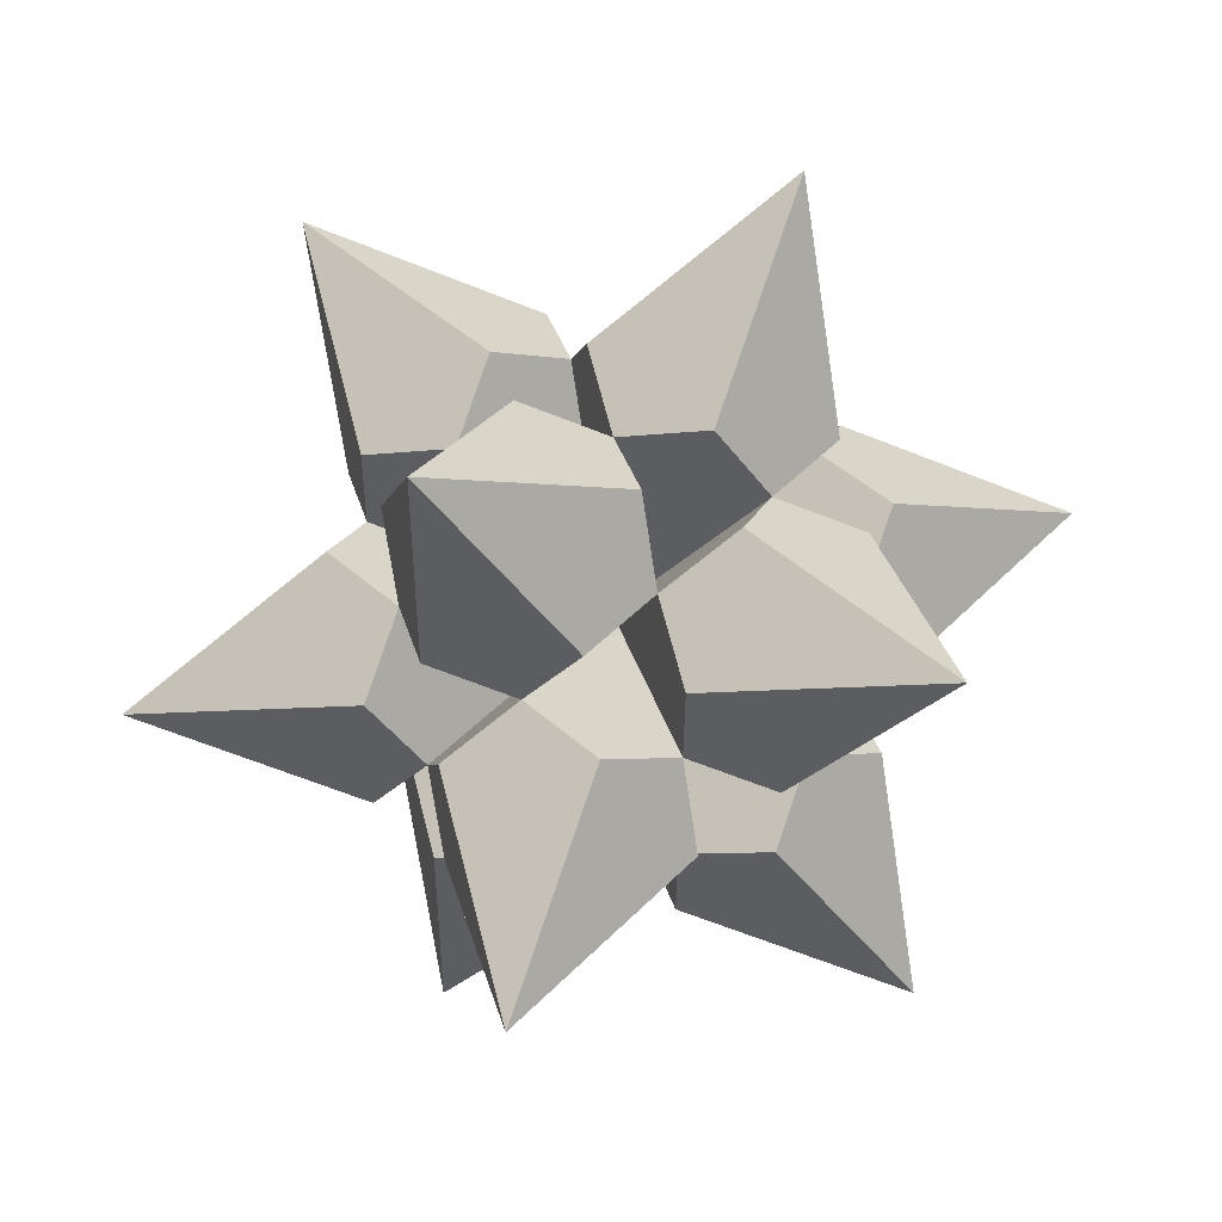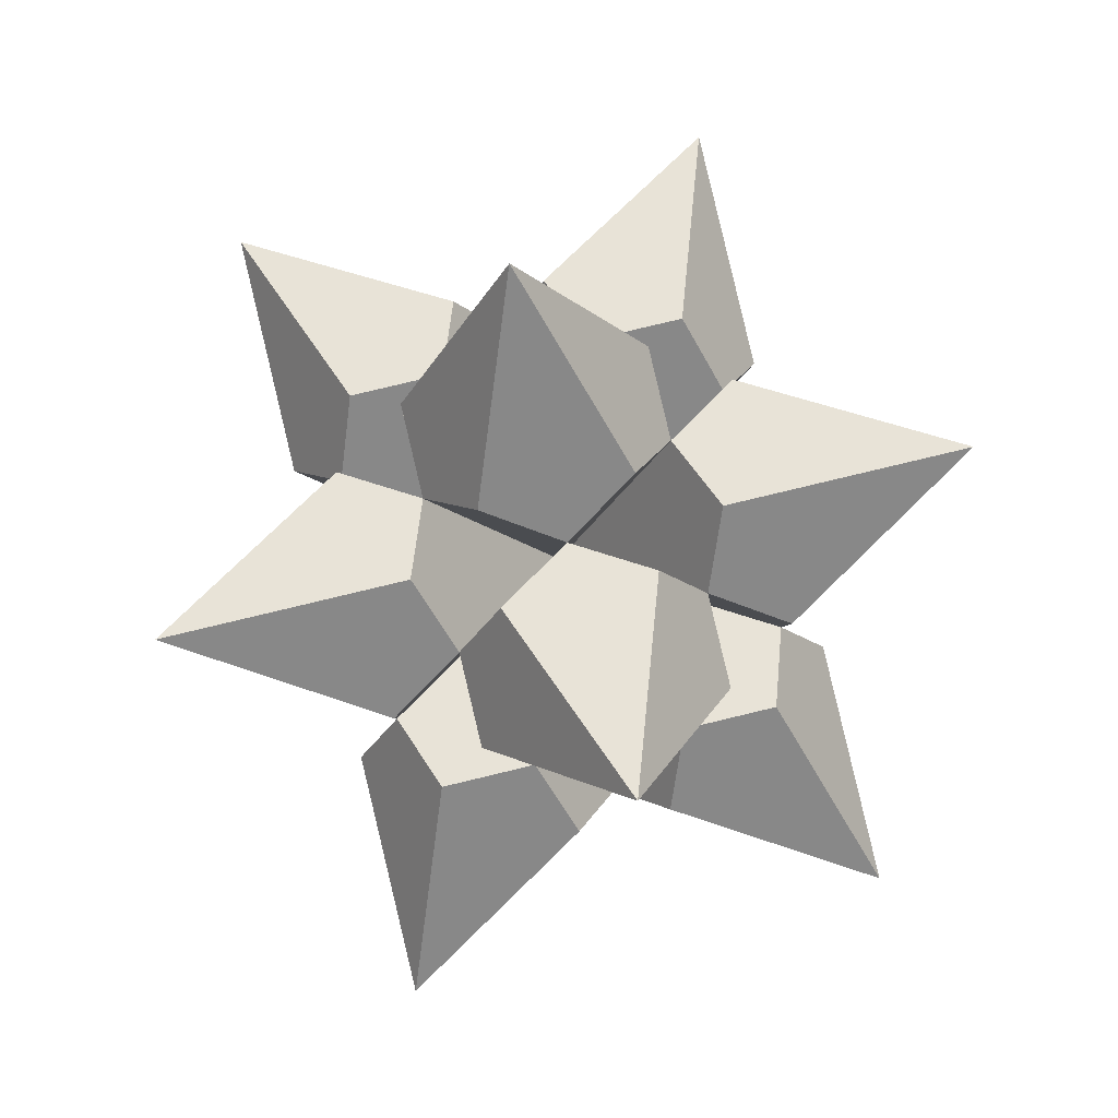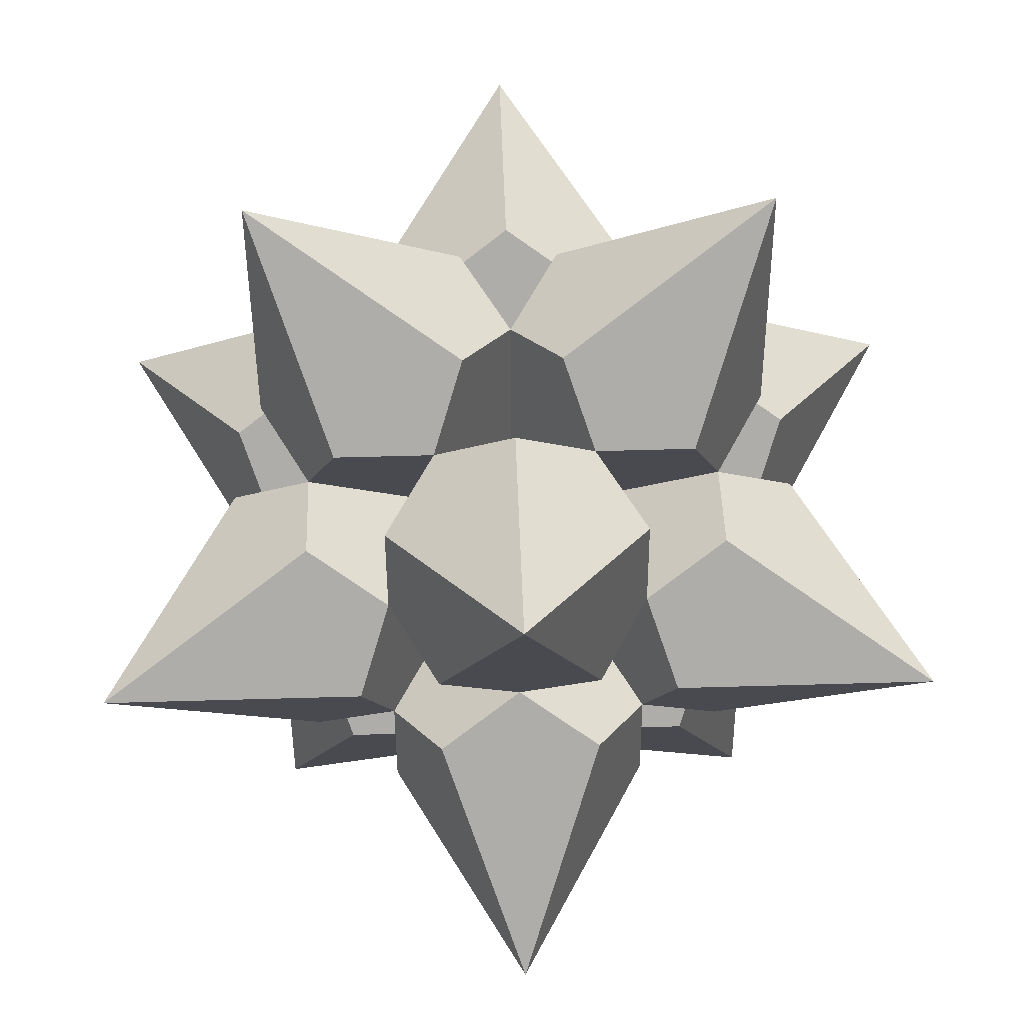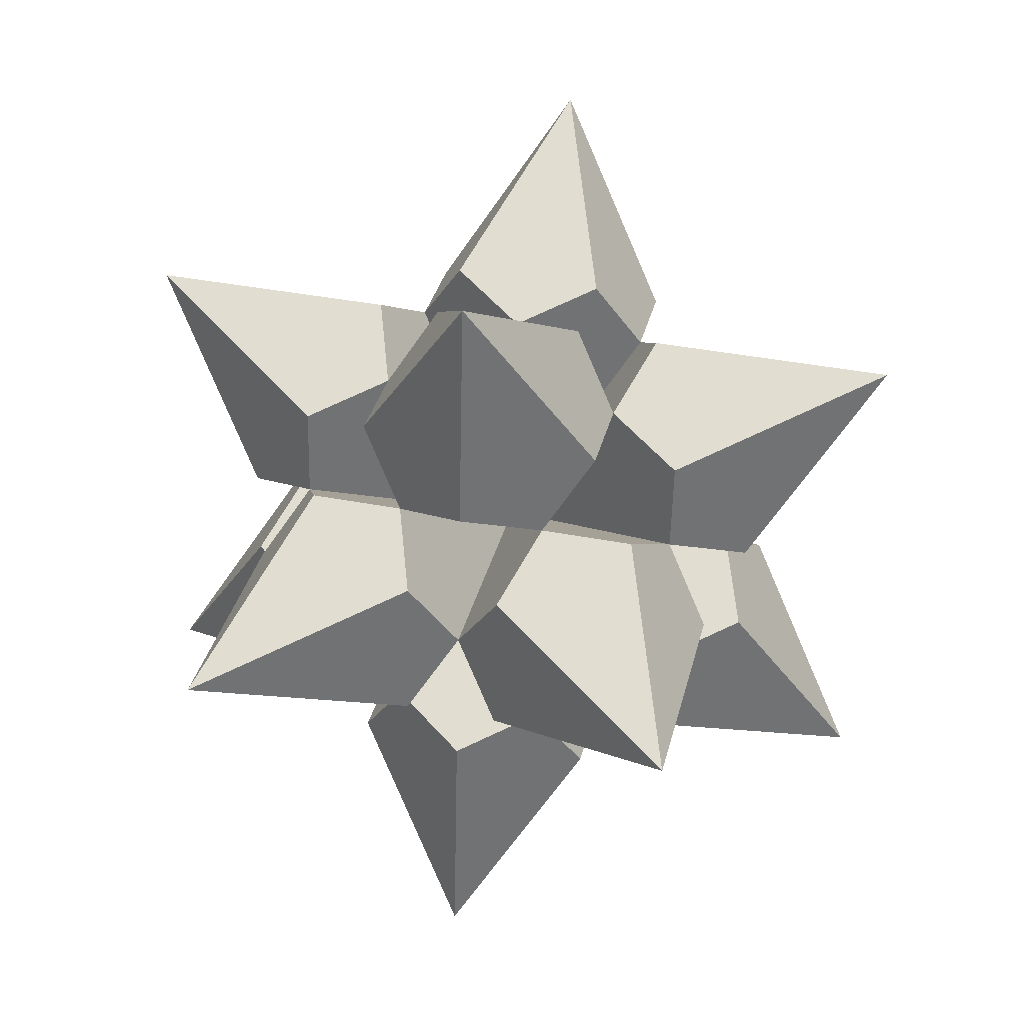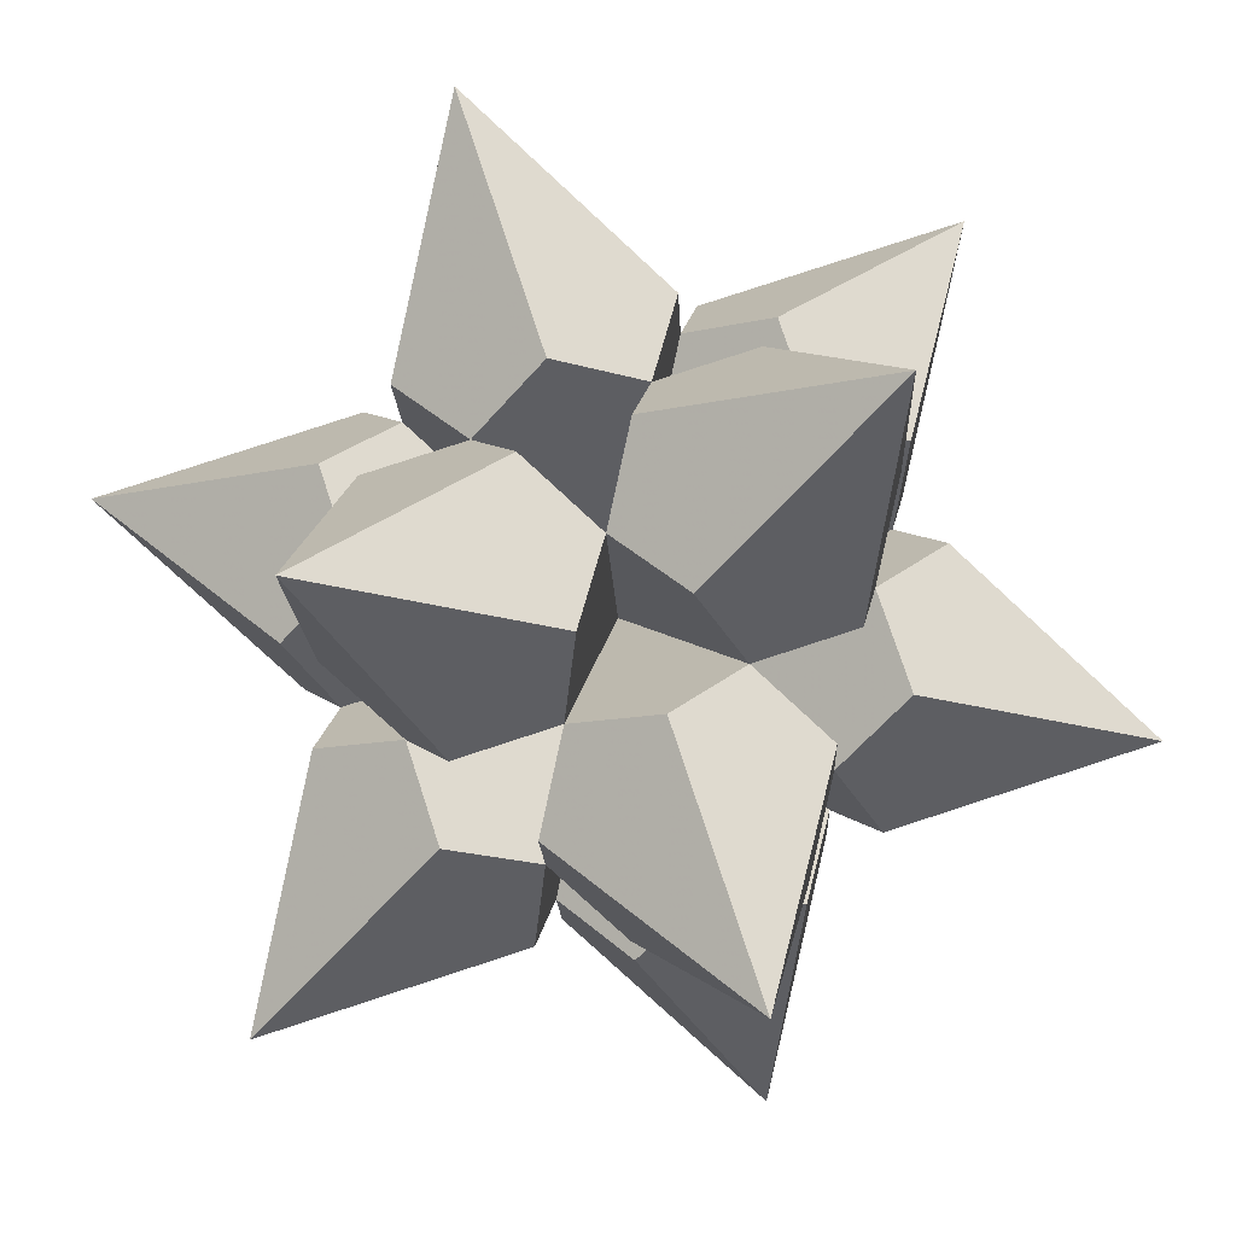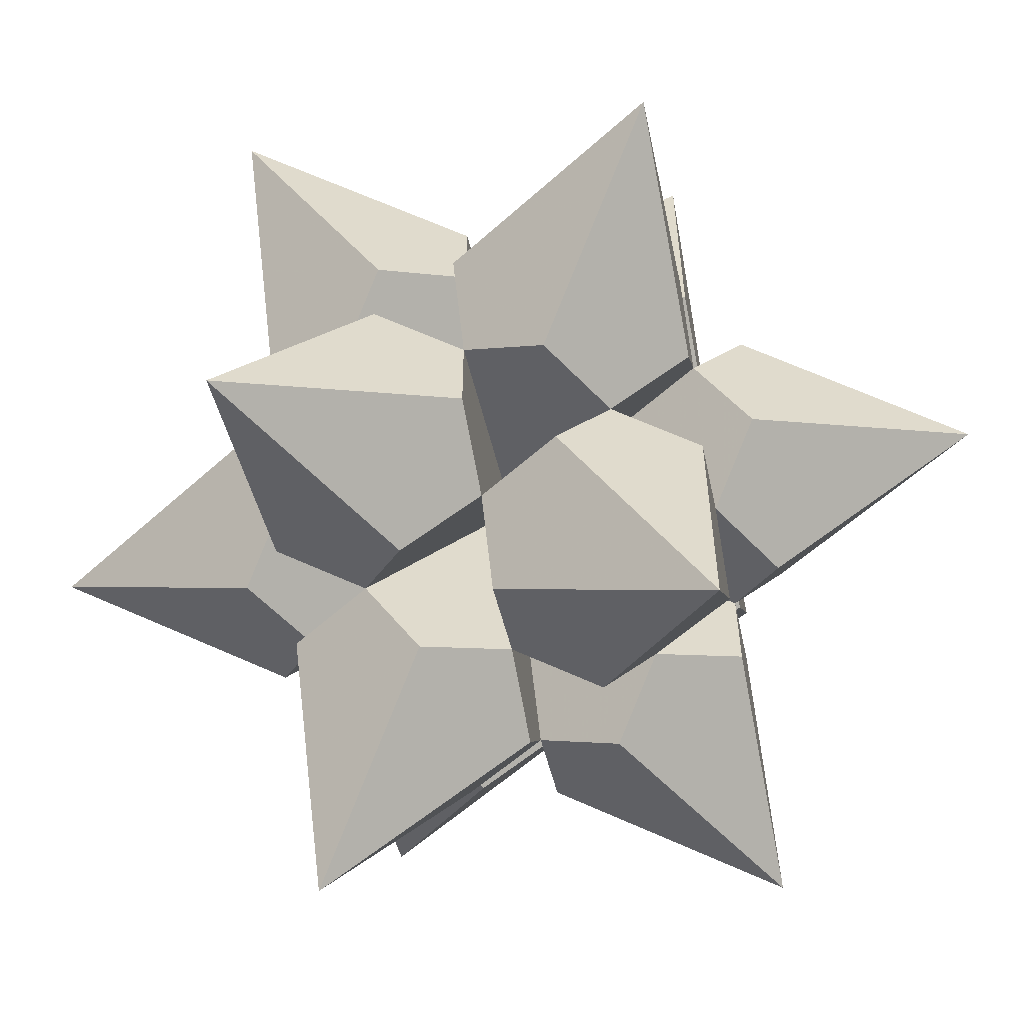
<metadata>
{"format":"obj","ext":"obj","renderer":"f3d","projection":"perspective","resolution":1024,"background":"white","views":[{"elev":-30.4,"azim":-125.5,"up":"+Y"},{"elev":42.8,"azim":24.4,"up":"+Y"},{"elev":62.6,"azim":-1.9,"up":"+Z"},{"elev":78.0,"azim":155.6,"up":"+Y"},{"elev":-15.3,"azim":-88.0,"up":"+Z"},{"elev":-0.9,"azim":-143.5,"up":"+Z"}]}
</metadata>
<code>
v -2.113 -0.3598 1.503
v -2.924 -0.2176 0.9348
v -4.24 -2.478 0.8232
v 0.009154 -0.732 2.989
v -0.8016 -0.5898 2.421
v -1.304 -1.453 2.379
v 0.00485 -3.223 3.797
v 0.5145 1.671 2.533
v 0.01181 0.8072 2.49
v 0.5119 0.1314 3.032
v 2.637 1.298 4.02
v -1.297 2.576 1.073
v -0.7973 1.901 1.614
v 0.01447 2.346 1.992
v 0.01878 4.837 1.184
v -2.923 0.7337 0.6265
v -2.111 1.179 1.004
v -2.109 2.131 0.6955
v -4.232 2.503 -0.7912
v 0.8019 -2.941 0.4238
v -0.004304 -2.49 0.8072
v -0.8161 -2.936 0.4299
v -0.01878 -4.837 -1.184
v 2.121 -1.324 1.795
v 1.309 -1.769 1.418
v 1.614 -2.495 0.8011
v 4.232 -2.503 0.7912
v 0.8164 -0.5946 2.415
v 1.816 -0.5976 2.412
v -1.802 -0.5869 2.425
v -0.4881 0.1343 3.036
v -2.599 1.314 4.04
v -1.622 -2.486 0.8133
v -1.309 -1.762 1.428
v 2.611 -0.5066 -1.549
v 2.111 -1.179 -1.004
v 1.797 -1.904 -1.618
v 2.599 -1.314 -4.04
v 1.297 -2.576 -1.073
v 1.302 -2.268 -0.1215
v 0.8065 -2.633 1.375
v 1.314 -1.461 2.369
v 2.123 -0.3723 1.487
v 2.625 0.4911 1.529
v 2.931 0.7164 0.6044
v 2.618 -0.007736 -0.009911
v 2.924 0.2176 -0.9348
v 4.24 2.478 -0.8232
v 0.8116 2.628 -1.381
v 1.309 1.762 -1.428
v 1.304 1.453 -2.379
v -0.00485 3.223 -3.797
v 1.321 2.569 1.063
v 1.316 2.26 0.1116
v 0.8161 2.936 -0.4299
v 2.125 1.167 0.9878
v 1.821 1.893 1.604
v 2.923 -0.7337 -0.6265
v 2.93 -0.2349 0.9127
v 1.802 0.5869 -2.425
v 2.113 0.3598 -1.503
v -1.302 2.268 0.1215
v -1.614 2.495 -0.8011
v -0.8065 2.633 -1.375
v 0.004304 2.49 -0.8072
v 1.622 2.486 -0.8133
v 2.127 2.118 0.6795
v 0.8207 1.896 1.608
v -0.4855 1.674 2.537
v -1.797 1.904 1.618
v -2.625 -0.4911 -1.529
v -2.123 0.3723 -1.487
v -1.816 0.5976 -2.412
v -2.637 -1.298 -4.02
v -2.618 0.007736 0.009911
v -2.931 -0.7164 -0.6044
v -2.611 0.5066 1.549
v -0.8019 2.941 -0.4238
v -1.314 1.461 -2.369
v -1.309 1.769 -1.418
v 0.4881 -0.1343 -3.036
v 0.8016 0.5898 -2.421
v 2.115 1.311 -1.811
v -2.121 1.324 -1.795
v -0.8164 0.5946 -2.415
v -0.5119 -0.1314 -3.032
v -2.127 -2.118 -0.6795
v -1.316 -2.26 -0.1116
v -0.5145 -1.671 -2.533
v -0.8207 -1.896 -1.608
v -1.821 -1.893 -1.604
v 0.7973 -1.901 -1.614
v 0.4855 -1.674 -2.537
v 2.109 -2.131 -0.6955
v -0.8116 -2.628 1.381
v -2.125 -1.167 -0.9878
v -1.321 -2.569 -1.063
v -0.01447 -2.346 -1.992
v -0.01181 -0.8072 -2.49
v -0.009154 0.732 -2.989
v -2.93 0.2349 -0.9127
v 0 0 0
v 2.123 -0.3723 1.487
v 2.125 1.167 0.9878
v -0.8164 0.5946 -2.415
v -1.316 -2.26 -0.1116
v -0.8207 -1.896 -1.608
v 0.7973 -1.901 -1.614
v -2.125 -1.167 -0.9878
v 0 0 0
v 0 0 0
v 0 0 0
v 0 0 0
v 0 0 0
v -2.115 -1.311 1.811
f 115 2 3
f 2 115 1
f 7 5 6
f 5 7 4
f 10 8 9
f 8 10 11
f 13 15 12
f 15 13 14
f 16 18 19
f 18 16 17
f 23 21 22
f 21 23 20
f 26 24 25
f 24 26 27
f 28 11 10
f 11 28 29
f 30 31 32
f 31 30 5
f 33 115 3
f 115 33 34
f 38 36 37
f 36 38 35
f 39 20 23
f 20 39 40
f 41 42 7
f 42 41 25
f 103 11 29
f 11 103 44
f 47 45 46
f 45 47 48
f 52 50 51
f 50 52 49
f 55 53 54
f 53 55 15
f 104 11 44
f 11 104 57
f 58 59 27
f 59 58 46
f 60 35 38
f 35 60 61
f 19 62 63
f 62 19 18
f 64 49 52
f 49 64 65
f 66 67 48
f 67 66 54
f 68 11 57
f 11 68 8
f 70 69 13
f 69 70 32
f 71 73 74
f 73 71 72
f 2 76 3
f 76 2 75
f 32 17 77
f 17 32 70
f 12 78 62
f 78 12 15
f 80 52 79
f 52 80 64
f 82 38 81
f 38 82 60
f 66 83 50
f 83 66 48
f 15 65 78
f 65 15 55
f 63 84 19
f 84 63 80
f 73 86 74
f 86 73 105
f 42 4 7
f 4 42 28
f 27 43 24
f 43 27 59
f 45 67 56
f 67 45 48
f 68 15 14
f 15 68 53
f 31 69 32
f 69 31 9
f 106 3 87
f 3 106 33
f 89 91 74
f 91 89 107
f 37 93 38
f 93 37 108
f 27 40 94
f 40 27 26
f 41 95 21
f 95 41 7
f 76 87 3
f 87 76 109
f 90 23 97
f 23 90 98
f 81 93 99
f 93 81 38
f 52 85 79
f 85 52 100
f 84 101 19
f 101 84 72
f 22 97 23
f 97 22 88
f 96 74 91
f 74 96 71
f 16 101 75
f 101 16 19
f 32 1 30
f 1 32 77
f 6 95 7
f 95 6 34
f 83 47 61
f 47 83 48
f 52 82 100
f 82 52 51
f 86 89 74
f 89 86 99
f 98 39 23
f 39 98 92
f 36 27 94
f 27 36 58
f 1 34 115
f 34 1 110
f 112 20 21
f 20 112 40
f 61 36 111
f 36 61 35
f 65 50 114
f 50 65 49
f 18 110 17
f 110 18 62
f 72 96 71
f 96 72 110
f 110 22 88
f 22 110 21
f 43 25 113
f 25 43 24
f 54 56 113
f 56 54 67
f 64 110 80
f 110 64 65
f 81 110 99
f 110 81 82
f 90 88 97
f 88 90 110
f 110 6 34
f 6 110 5
f 68 9 102
f 9 68 8
f 50 54 114
f 54 50 66
f 36 46 111
f 46 36 58
f 104 68 113
f 68 104 57
f 110 70 17
f 70 110 13
f 109 75 76
f 75 109 110
f 98 110 90
f 110 98 92
f 42 113 25
f 113 42 28
f 40 92 39
f 92 40 110
f 110 86 99
f 86 110 105
f 62 80 110
f 80 62 63
f 9 13 102
f 13 9 69
f 28 5 110
f 5 28 4
f 1 75 110
f 75 1 2
f 110 73 105
f 73 110 72
f 61 82 60
f 82 61 111
f 59 113 46
f 113 59 43
f 62 13 110
f 13 62 12
f 110 10 28
f 10 110 9
f 40 25 26
f 25 40 112
f 93 110 108
f 110 93 99
f 85 80 110
f 80 85 79
f 17 75 16
f 75 17 110
f 110 91 96
f 91 110 107
f 36 108 110
f 108 36 37
f 56 46 113
f 46 56 45
f 14 102 13
f 102 14 68
f 34 106 33
f 106 34 110
f 31 110 5
f 110 31 9
f 68 54 113
f 54 68 53
f 50 82 111
f 82 50 51
f 110 89 107
f 89 110 99
f 106 109 87
f 109 106 110
f 41 112 21
f 112 41 25
f 103 104 113
f 104 103 44
f 54 65 114
f 65 54 55
f 110 84 72
f 84 110 80
f 28 103 113
f 103 28 29
f 1 5 110
f 5 1 30
f 101 110 72
f 110 101 75
f 85 82 100
f 82 85 110
f 111 47 61
f 47 111 46
f 1 17 77
f 17 1 110
f 95 110 34
f 110 95 21
f 40 36 110
f 36 40 94
f 61 50 111
f 50 61 83
f 110 78 62
f 78 110 65

</code>
